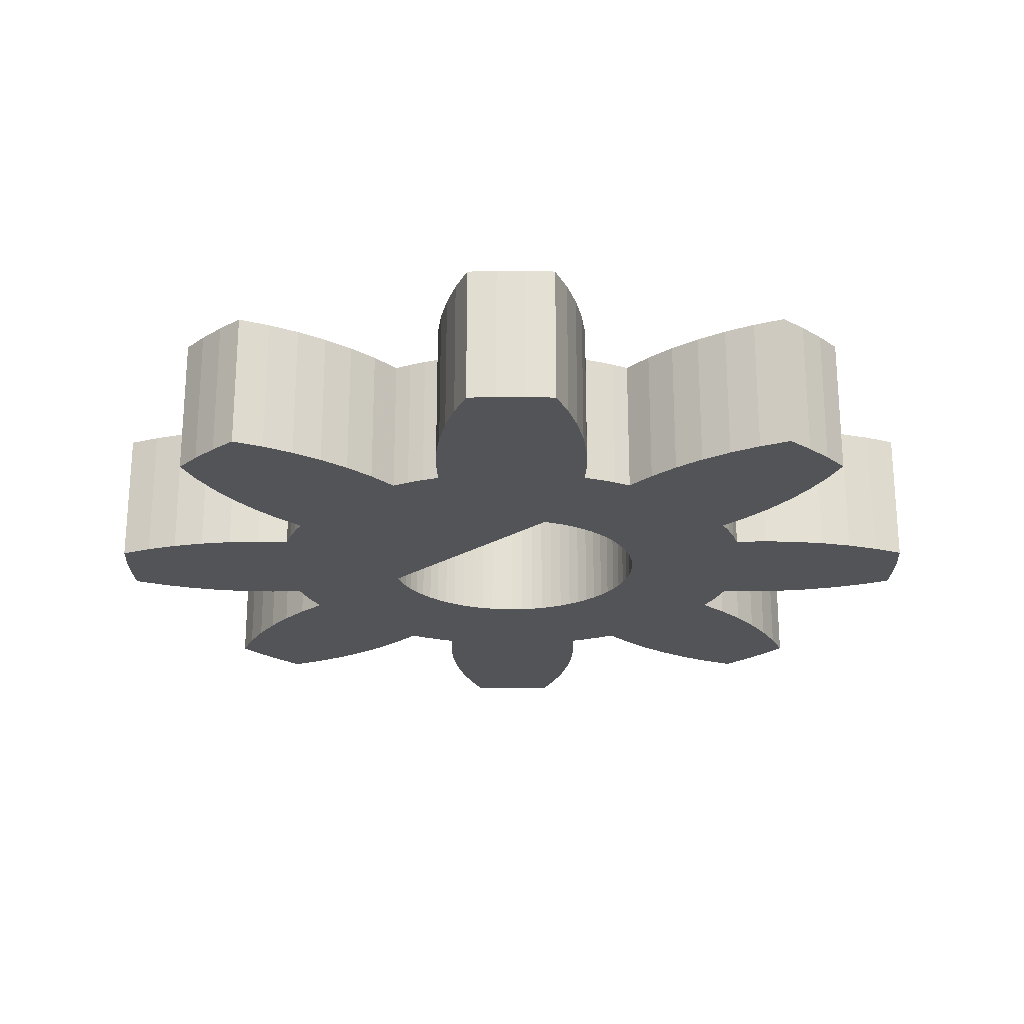
<metadata>
{"format":"obj","ext":"obj","renderer":"f3d","projection":"perspective","resolution":1024,"background":"white","views":[{"elev":-23.2,"azim":45.1,"up":"+Y"}]}
</metadata>
<code>
v -0.001204 -0.003 -0.008885
v -0.0009385 -0.003 -0.009529
v -0.0003133 -0.003 -0.00957
v 0.002009 -0.003 0.005338
v 0.001656 -0.003 0.005458
v -0.001656 -0.003 0.005458
v 0.001204 -0.003 0.008885
v 0.0009385 -0.003 0.009529
v 0.0003133 -0.003 0.00957
v 0.001204 -0.003 -0.008885
v 0.001412 -0.003 -0.00822
v 0 -0.003 -0.003001
v 0.001563 -0.003 -0.00754
v 0.001654 -0.003 -0.00685
v -0.005543 -0.003 0.00316
v -0.00503 -0.003 0.002689
v -0.006988 -0.003 0.006545
v -0.008885 -0.003 0.001204
v -0.009529 -0.003 0.0009385
v -0.00957 -0.003 0.0003133
v -0.006545 -0.003 -0.006988
v -0.002689 -0.003 -0.00503
v -0.006988 -0.003 -0.006545
v -0.00503 -0.003 -0.002689
v -0.002354 -0.003 -0.005196
v -0.0002615 -0.003 -0.00299
v -0.002009 -0.003 -0.005338
v -0.001656 -0.003 -0.005458
v -0.001685 -0.003 -0.006154
v -0.001654 -0.003 -0.00685
v -0.001563 -0.003 -0.00754
v -0.001412 -0.003 -0.00822
v 0.0009385 -0.003 -0.009529
v 0.0003133 -0.003 -0.00957
v 0.002819 -0.003 -0.001027
v 0.002719 -0.003 -0.001269
v 0.001656 -0.003 -0.005458
v 0.002598 -0.003 -0.001501
v 0.002457 -0.003 -0.001722
v 0.001928 -0.003 -0.002299
v 0.001721 -0.003 -0.002459
v 0.0015 -0.003 -0.002599
v 0.001268 -0.003 -0.00272
v 0.005458 -0.003 0.001656
v 0.00822 -0.003 -0.001412
v 0.008885 -0.003 -0.001204
v 0.001685 -0.003 0.006154
v 0.001654 -0.003 0.00685
v -0.005458 -0.003 -0.001656
v -0.002598 -0.003 0.001499
v 0.002598 -0.003 0.001499
v 0.002298 -0.003 -0.00193
v 0.002121 -0.003 -0.002123
v 0.001026 -0.003 -0.00282
v 0.0007765 -0.003 -0.002899
v 0.0005209 -0.003 -0.002956
v 0.006988 -0.003 0.006545
v 0.006545 -0.003 0.006988
v 0.002689 -0.003 0.00503
v 0.001563 -0.003 0.00754
v 0.001412 -0.003 0.00822
v -0.0003133 -0.003 0.00957
v -0.0009385 -0.003 0.009529
v -0.001204 -0.003 0.008885
v -0.006154 -0.003 0.001685
v -0.00685 -0.003 0.001654
v -0.0007765 -0.003 -0.002899
v -0.001026 -0.003 -0.00282
v -0.005543 -0.003 -0.00316
v -0.006013 -0.003 -0.003674
v -0.006437 -0.003 -0.004227
v -0.006811 -0.003 -0.004814
v -0.007134 -0.003 -0.005431
v -0.007402 -0.003 -0.006074
v -0.006074 -0.003 -0.007402
v -0.005431 -0.003 -0.007134
v -0.004814 -0.003 -0.006811
v -0.004227 -0.003 -0.006437
v 0.001685 -0.003 -0.006154
v 0.0002615 -0.003 -0.00299
v 0.00957 -0.003 0.0003133
v 0.00754 -0.003 0.001563
v 0.00685 -0.003 0.001654
v 0.002354 -0.003 0.005196
v 0.005338 -0.003 0.002009
v -0.001412 -0.003 0.00822
v -0.001563 -0.003 0.00754
v -0.001654 -0.003 0.00685
v -0.001685 -0.003 0.006154
v -0.002009 -0.003 0.005338
v -0.005458 -0.003 0.001656
v -0.005338 -0.003 0.002009
v -0.005196 -0.003 0.002354
v -0.00754 -0.003 0.001563
v -0.00822 -0.003 0.001412
v -0.00957 -0.003 -0.0003133
v -0.009529 -0.003 -0.0009385
v -0.008885 -0.003 -0.001204
v 0.00503 -0.003 -0.002689
v 0.002009 -0.003 -0.005338
v 0.002719 -0.003 0.001267
v 0.002819 -0.003 0.001025
v 0.005458 -0.003 -0.001656
v 0.002898 -0.003 0.0007752
v 0.002954 -0.003 0.0005197
v 0.002989 -0.003 0.0002602
v 0.003 -0.003 -1.28e-06
v 0.002989 -0.003 -0.0002628
v -0.002954 -0.003 -0.0005222
v -0.002989 -0.003 -0.0002628
v -0.003674 -0.003 -0.006013
v -0.00316 -0.003 -0.005543
v 0.009529 -0.003 0.0009385
v 0.008885 -0.003 0.001204
v 0.00822 -0.003 0.001412
v 0.006154 -0.003 0.001685
v 0.00957 -0.003 -0.0003133
v 0.009529 -0.003 -0.0009385
v -0.003674 -0.003 0.006013
v -0.004227 -0.003 0.006437
v -0.006545 -0.003 0.006988
v -0.00822 -0.003 -0.001412
v -0.00754 -0.003 -0.001563
v -0.00685 -0.003 -0.001654
v -0.006154 -0.003 -0.001685
v 0.003674 -0.003 -0.006013
v 0.004227 -0.003 -0.006437
v 0.006545 -0.003 -0.006988
v 0.006988 -0.003 -0.006545
v -0.0005209 -0.003 -0.002956
v 0.006154 -0.003 -0.001685
v 0.00685 -0.003 -0.001654
v 0.00754 -0.003 -0.001563
v 0.006013 -0.003 0.003674
v 0.006437 -0.003 0.004227
v -0.002354 -0.003 0.005196
v -0.002689 -0.003 0.00503
v -0.00316 -0.003 0.005543
v 0.002354 -0.003 -0.005196
v 0.002689 -0.003 -0.00503
v 0.00316 -0.003 -0.005543
v -0.001268 -0.003 -0.00272
v -0.0015 -0.003 -0.002599
v -0.001721 -0.003 -0.002459
v 0.005196 -0.003 0.002354
v 0.00503 -0.003 0.002689
v 0.005543 -0.003 0.00316
v 0.006074 -0.003 0.007402
v 0.005431 -0.003 0.007134
v 0.004814 -0.003 0.006811
v 0.004227 -0.003 0.006437
v -0.004814 -0.003 0.006811
v -0.005431 -0.003 0.007134
v -0.006074 -0.003 0.007402
v -0.007402 -0.003 0.006074
v -0.007134 -0.003 0.005431
v -0.006811 -0.003 0.004814
v 0.004814 -0.003 -0.006811
v 0.005431 -0.003 -0.007134
v 0.006074 -0.003 -0.007402
v 0.002898 -0.003 -0.0007777
v 0.005196 -0.003 -0.002354
v 0.002954 -0.003 -0.0005222
v 0.005338 -0.003 -0.002009
v -0.001928 -0.003 -0.002299
v -0.002121 -0.003 -0.002123
v -0.002298 -0.003 -0.00193
v -0.002954 -0.003 0.0005197
v -0.002898 -0.003 0.0007752
v 0.006811 -0.003 0.004814
v 0.007134 -0.003 0.005431
v 0.007402 -0.003 0.006074
v 0.003674 -0.003 0.006013
v 0.00316 -0.003 0.005543
v -0.006437 -0.003 0.004227
v -0.006013 -0.003 0.003674
v 0.007402 -0.003 -0.006074
v 0.007134 -0.003 -0.005431
v 0.006811 -0.003 -0.004814
v 0.006437 -0.003 -0.004227
v -0.002457 -0.003 -0.001722
v -0.002598 -0.003 -0.001501
v -0.005196 -0.003 -0.002354
v -0.002719 -0.003 -0.001269
v -0.005338 -0.003 -0.002009
v -0.002819 -0.003 -0.001027
v -0.002898 -0.003 -0.0007777
v -0.003 -0.003 -1.28e-06
v -0.002989 -0.003 0.0002602
v -0.002819 -0.003 0.001025
v -0.002719 -0.003 0.001267
v 0.006013 -0.003 -0.003674
v 0.005543 -0.003 -0.00316
v -0.002598 0 0.001499
v -0.002719 0 0.001267
v -0.002819 0 0.001025
v -0.002898 0 0.0007752
v -0.002954 0 0.0005197
v -0.002989 0 0.0002602
v -0.003 0 -1.28e-06
v -0.002989 -0 -0.0002628
v -0.002954 -0 -0.0005222
v -0.002898 -0 -0.0007777
v -0.002819 -0 -0.001027
v -0.002719 -0 -0.001269
v -0.002598 -0 -0.001501
v -0.002457 -0 -0.001722
v -0.002298 -0 -0.00193
v -0.002121 -0 -0.002123
v -0.001928 -0 -0.002299
v -0.001721 -0 -0.002459
v -0.0015 -0 -0.002599
v -0.001268 -0 -0.00272
v -0.001026 -0 -0.00282
v -0.0007765 -0 -0.002899
v -0.0005209 -0 -0.002956
v -0.0002615 -0 -0.00299
v 0 -0 -0.003001
v 0.0002615 -0 -0.00299
v 0.0005209 -0 -0.002956
v 0.0007765 -0 -0.002899
v 0.001026 -0 -0.00282
v 0.001268 -0 -0.00272
v 0.0015 -0 -0.002599
v 0.001721 -0 -0.002459
v 0.001928 -0 -0.002299
v 0.002121 -0 -0.002123
v 0.002298 -0 -0.00193
v 0.002457 -0 -0.001722
v 0.002598 -0 -0.001501
v 0.002719 -0 -0.001269
v 0.002819 -0 -0.001027
v 0.002898 -0 -0.0007777
v 0.002954 -0 -0.0005222
v 0.002989 -0 -0.0002628
v 0.003 -0 -1.28e-06
v 0.002989 0 0.0002602
v 0.002954 0 0.0005197
v 0.002898 0 0.0007752
v 0.002819 0 0.001025
v 0.002719 0 0.001267
v 0.002598 0 0.001499
v -0.005458 0 0.001656
v -0.005338 0 0.002009
v -0.005196 0 0.002354
v -0.00503 0 0.002689
v -0.009529 0 0.0009385
v -0.008885 0 0.001204
v -0.00822 0 0.001412
v -0.00754 0 0.001563
v -0.00685 0 0.001654
v -0.006154 0 0.001685
v -0.005543 0 0.00316
v -0.006013 0 0.003674
v -0.006437 0 0.004227
v -0.006811 0 0.004814
v -0.007134 0 0.005431
v -0.007402 0 0.006074
v -0.00503 -0 -0.002689
v -0.005196 -0 -0.002354
v -0.005338 -0 -0.002009
v -0.005458 -0 -0.001656
v -0.007402 -0 -0.006074
v -0.007134 -0 -0.005431
v -0.006811 -0 -0.004814
v -0.006437 -0 -0.004227
v -0.006013 -0 -0.003674
v -0.005543 -0 -0.00316
v -0.006154 -0 -0.001685
v -0.00685 -0 -0.001654
v -0.00754 -0 -0.001563
v -0.00822 -0 -0.001412
v -0.008885 -0 -0.001204
v -0.009529 -0 -0.0009385
v -0.001656 -0 -0.005458
v -0.002009 -0 -0.005338
v -0.002354 -0 -0.005196
v -0.002689 -0 -0.00503
v -0.0009385 -0 -0.009529
v -0.001204 -0 -0.008885
v -0.001412 -0 -0.00822
v -0.001563 -0 -0.00754
v -0.001654 -0 -0.00685
v -0.001685 -0 -0.006154
v -0.00316 -0 -0.005543
v -0.003674 -0 -0.006013
v -0.004227 -0 -0.006437
v -0.004814 -0 -0.006811
v -0.005431 -0 -0.007134
v -0.006074 -0 -0.007402
v 0.002689 -0 -0.00503
v 0.002354 -0 -0.005196
v 0.002009 -0 -0.005338
v 0.001656 -0 -0.005458
v 0.006074 -0 -0.007402
v 0.005431 -0 -0.007134
v 0.004814 -0 -0.006811
v 0.004227 -0 -0.006437
v 0.003674 -0 -0.006013
v 0.00316 -0 -0.005543
v 0.001685 -0 -0.006154
v 0.001654 -0 -0.00685
v 0.001563 -0 -0.00754
v 0.001412 -0 -0.00822
v 0.001204 -0 -0.008885
v 0.0009385 -0 -0.009529
v 0.005458 -0 -0.001656
v 0.005338 -0 -0.002009
v 0.005196 -0 -0.002354
v 0.00503 -0 -0.002689
v 0.009529 -0 -0.0009385
v 0.008885 -0 -0.001204
v 0.00822 -0 -0.001412
v 0.00754 -0 -0.001563
v 0.00685 -0 -0.001654
v 0.006154 -0 -0.001685
v 0.005543 -0 -0.00316
v 0.006013 -0 -0.003674
v 0.006437 -0 -0.004227
v 0.006811 -0 -0.004814
v 0.007134 -0 -0.005431
v 0.007402 -0 -0.006074
v 0.00503 0 0.002689
v 0.005196 0 0.002354
v 0.005338 0 0.002009
v 0.005458 0 0.001656
v 0.007402 0 0.006074
v 0.007134 0 0.005431
v 0.006811 0 0.004814
v 0.006437 0 0.004227
v 0.006013 0 0.003674
v 0.005543 0 0.00316
v 0.009529 0 0.0009385
v 0.00957 0 0.0003133
v 0.00957 -0 -0.0003133
v 0.0003133 -0 -0.00957
v -0.0003133 -0 -0.00957
v -0.006545 -0 -0.006988
v -0.006988 -0 -0.006545
v 0.006988 -0 -0.006545
v 0.006545 -0 -0.006988
v -0.006988 0 0.006545
v -0.006545 0 0.006988
v -0.006074 0 0.007402
v -0.00957 -0 -0.0003133
v -0.00957 0 0.0003133
v 0.006074 0 0.007402
v 0.006545 0 0.006988
v 0.006988 0 0.006545
v -0.0009385 0 0.009529
v -0.0003133 0 0.00957
v 0.0003133 0 0.00957
v 0.0009385 0 0.009529
v 0.005431 0 0.007134
v -0.001204 0 0.008885
v 0.002354 0 0.005196
v 0.002689 0 0.00503
v 0.00316 0 0.005543
v -0.002689 0 0.00503
v -0.001685 0 0.006154
v -0.001654 0 0.00685
v 0.004814 0 0.006811
v -0.001563 0 0.00754
v -0.001412 0 0.00822
v 0.001204 0 0.008885
v -0.001656 0 0.005458
v 0.001656 0 0.005458
v 0.002009 0 0.005338
v 0.00685 0 0.001654
v 0.00754 0 0.001563
v -0.002009 0 0.005338
v -0.002354 0 0.005196
v 0.001412 0 0.00822
v 0.001563 0 0.00754
v 0.001654 0 0.00685
v 0.001685 0 0.006154
v -0.005431 0 0.007134
v -0.004814 0 0.006811
v -0.004227 0 0.006437
v -0.003674 0 0.006013
v -0.00316 0 0.005543
v 0.006154 0 0.001685
v 0.003674 0 0.006013
v 0.004227 0 0.006437
v 0.00822 0 0.001412
v 0.008885 0 0.001204
f 1 2 3
f 4 5 6
f 7 8 9
f 10 11 12
f 11 13 12
f 12 13 14
f 15 16 17
f 18 19 20
f 21 22 23
f 22 24 23
f 22 25 26
f 25 27 26
f 27 28 26
f 26 28 12
f 28 29 12
f 29 30 12
f 30 31 12
f 12 31 32
f 33 10 34
f 10 12 34
f 34 12 3
f 12 32 3
f 3 32 1
f 35 36 37
f 36 38 37
f 37 38 39
f 40 41 37
f 41 42 37
f 37 42 43
f 44 45 46
f 47 48 9
f 49 50 6
f 50 51 6
f 39 52 37
f 52 53 37
f 37 53 40
f 43 54 37
f 54 55 37
f 37 55 56
f 57 58 59
f 48 60 9
f 60 61 9
f 9 61 7
f 62 63 64
f 65 66 20
f 67 68 24
f 24 69 23
f 69 70 23
f 23 70 71
f 71 72 23
f 72 73 23
f 23 73 74
f 75 76 21
f 76 77 21
f 21 77 78
f 14 79 12
f 79 37 12
f 12 37 80
f 37 56 80
f 81 82 83
f 84 44 59
f 44 85 59
f 64 86 62
f 86 87 62
f 62 87 88
f 88 89 62
f 89 6 62
f 62 6 9
f 6 5 9
f 9 5 47
f 16 6 90
f 91 49 92
f 49 6 92
f 92 6 93
f 6 16 93
f 66 94 20
f 94 95 20
f 20 95 18
f 96 97 98
f 99 37 100
f 101 102 103
f 102 104 103
f 103 104 105
f 105 106 103
f 106 107 103
f 103 107 108
f 109 110 49
f 78 111 21
f 111 112 21
f 21 112 22
f 113 114 81
f 114 115 81
f 81 115 82
f 83 116 81
f 116 44 81
f 81 44 117
f 44 46 117
f 117 46 118
f 119 120 121
f 17 16 121
f 98 122 96
f 122 123 96
f 96 123 124
f 124 125 96
f 125 49 96
f 96 49 20
f 49 91 20
f 20 91 65
f 126 127 128
f 128 129 99
f 22 26 24
f 26 130 24
f 24 130 67
f 101 103 51
f 103 131 51
f 51 131 132
f 84 4 44
f 4 6 44
f 44 6 45
f 6 51 45
f 45 51 133
f 51 132 133
f 134 135 57
f 90 136 16
f 136 137 16
f 16 137 121
f 137 138 121
f 121 138 119
f 100 139 99
f 139 140 99
f 99 140 128
f 140 141 128
f 128 141 126
f 68 142 24
f 142 143 24
f 24 143 144
f 85 145 59
f 145 146 59
f 59 146 57
f 146 147 57
f 57 147 134
f 148 149 58
f 149 150 58
f 58 150 151
f 120 152 121
f 152 153 121
f 121 153 154
f 155 156 17
f 156 157 17
f 127 158 128
f 158 159 128
f 128 159 160
f 35 37 161
f 37 99 161
f 161 99 162
f 108 163 103
f 163 161 103
f 103 161 164
f 161 162 164
f 144 165 24
f 165 166 24
f 24 166 167
f 49 168 169
f 135 170 57
f 170 171 57
f 57 171 172
f 151 173 58
f 173 174 58
f 58 174 59
f 157 175 17
f 175 176 17
f 17 176 15
f 177 178 129
f 178 179 129
f 129 179 180
f 167 181 24
f 181 182 24
f 24 182 183
f 182 184 183
f 183 184 185
f 184 186 185
f 185 186 49
f 186 187 49
f 49 187 109
f 110 188 49
f 188 189 49
f 49 189 168
f 169 190 49
f 190 191 49
f 49 191 50
f 180 192 129
f 192 193 129
f 129 193 99
f 194 50 195
f 50 191 195
f 195 191 196
f 191 190 196
f 196 190 197
f 190 169 197
f 197 169 198
f 169 168 198
f 198 168 199
f 168 189 199
f 199 189 200
f 189 188 200
f 200 188 201
f 188 110 201
f 201 110 202
f 110 109 202
f 202 109 203
f 109 187 203
f 203 187 204
f 187 186 204
f 204 186 205
f 186 184 205
f 205 184 206
f 184 182 206
f 206 182 207
f 182 181 207
f 207 181 208
f 181 167 208
f 208 167 209
f 167 166 209
f 209 166 210
f 166 165 210
f 210 165 211
f 165 144 211
f 211 144 212
f 144 143 212
f 212 143 213
f 143 142 213
f 213 142 214
f 142 68 214
f 214 68 215
f 68 67 215
f 215 67 216
f 67 130 216
f 216 130 217
f 130 26 217
f 217 26 218
f 26 12 218
f 218 12 219
f 12 80 219
f 219 80 220
f 80 56 220
f 220 56 221
f 56 55 221
f 221 55 222
f 55 54 222
f 222 54 223
f 54 43 223
f 223 43 224
f 43 42 224
f 224 42 225
f 42 41 225
f 225 41 226
f 41 40 226
f 226 40 227
f 40 53 227
f 227 53 228
f 53 52 228
f 228 52 229
f 52 39 229
f 229 39 230
f 39 38 230
f 230 38 231
f 38 36 231
f 231 36 232
f 36 35 232
f 232 35 233
f 35 161 233
f 233 161 234
f 161 163 234
f 234 163 235
f 163 108 235
f 235 108 236
f 108 107 236
f 236 107 237
f 107 106 237
f 237 106 238
f 106 105 238
f 238 105 239
f 105 104 239
f 239 104 240
f 104 102 240
f 240 102 241
f 102 101 241
f 241 101 242
f 101 51 242
f 194 242 50
f 242 51 50
f 243 91 92
f 243 92 244
f 92 93 244
f 244 93 245
f 93 16 245
f 245 16 246
f 247 19 18
f 247 18 248
f 18 95 248
f 248 95 249
f 95 94 249
f 249 94 250
f 94 66 250
f 250 66 251
f 66 65 251
f 251 65 252
f 65 91 252
f 252 91 243
f 246 16 15
f 246 15 253
f 15 176 253
f 253 176 254
f 176 175 254
f 254 175 255
f 175 157 255
f 255 157 256
f 157 156 256
f 256 156 257
f 156 155 257
f 257 155 258
f 259 24 183
f 259 183 260
f 183 185 260
f 260 185 261
f 185 49 261
f 261 49 262
f 263 74 73
f 263 73 264
f 73 72 264
f 264 72 265
f 72 71 265
f 265 71 266
f 71 70 266
f 266 70 267
f 70 69 267
f 267 69 268
f 69 24 268
f 268 24 259
f 262 49 125
f 262 125 269
f 125 124 269
f 269 124 270
f 124 123 270
f 270 123 271
f 123 122 271
f 271 122 272
f 122 98 272
f 272 98 273
f 98 97 273
f 273 97 274
f 275 28 27
f 275 27 276
f 27 25 276
f 276 25 277
f 25 22 277
f 277 22 278
f 279 2 1
f 279 1 280
f 1 32 280
f 280 32 281
f 32 31 281
f 281 31 282
f 31 30 282
f 282 30 283
f 30 29 283
f 283 29 284
f 29 28 284
f 284 28 275
f 278 22 112
f 278 112 285
f 112 111 285
f 285 111 286
f 111 78 286
f 286 78 287
f 78 77 287
f 287 77 288
f 77 76 288
f 288 76 289
f 76 75 289
f 289 75 290
f 291 140 139
f 291 139 292
f 139 100 292
f 292 100 293
f 100 37 293
f 293 37 294
f 295 160 159
f 295 159 296
f 159 158 296
f 296 158 297
f 158 127 297
f 297 127 298
f 127 126 298
f 298 126 299
f 126 141 299
f 299 141 300
f 141 140 300
f 300 140 291
f 294 37 79
f 294 79 301
f 79 14 301
f 301 14 302
f 14 13 302
f 302 13 303
f 13 11 303
f 303 11 304
f 11 10 304
f 304 10 305
f 10 33 305
f 305 33 306
f 307 103 164
f 307 164 308
f 164 162 308
f 308 162 309
f 162 99 309
f 309 99 310
f 311 118 46
f 311 46 312
f 46 45 312
f 312 45 313
f 45 133 313
f 313 133 314
f 133 132 314
f 314 132 315
f 132 131 315
f 315 131 316
f 131 103 316
f 316 103 307
f 310 99 193
f 310 193 317
f 193 192 317
f 317 192 318
f 192 180 318
f 318 180 319
f 180 179 319
f 319 179 320
f 179 178 320
f 320 178 321
f 178 177 321
f 321 177 322
f 323 146 145
f 323 145 324
f 145 85 324
f 324 85 325
f 85 44 325
f 325 44 326
f 327 172 171
f 327 171 328
f 171 170 328
f 328 170 329
f 170 135 329
f 329 135 330
f 135 134 330
f 330 134 331
f 134 147 331
f 331 147 332
f 147 146 332
f 332 146 323
f 333 113 81
f 333 81 334
f 81 117 334
f 334 117 335
f 117 118 335
f 335 118 311
f 306 33 34
f 306 34 336
f 34 3 336
f 336 3 337
f 3 2 337
f 337 2 279
f 290 75 21
f 290 21 338
f 21 23 338
f 338 23 339
f 23 74 339
f 339 74 263
f 322 177 129
f 322 129 340
f 129 128 340
f 340 128 341
f 128 160 341
f 341 160 295
f 258 155 17
f 258 17 342
f 17 121 342
f 342 121 343
f 121 154 343
f 343 154 344
f 274 97 96
f 274 96 345
f 96 20 345
f 345 20 346
f 20 19 346
f 346 19 247
f 347 148 58
f 347 58 348
f 58 57 348
f 348 57 349
f 57 172 349
f 349 172 327
f 350 63 62
f 350 62 351
f 62 9 351
f 351 9 352
f 9 8 352
f 352 8 353
f 354 347 242
f 316 307 335
f 355 350 351
f 356 357 242
f 357 358 242
f 339 263 264
f 259 260 359
f 260 261 359
f 359 261 262
f 273 274 345
f 342 343 359
f 360 361 351
f 354 242 362
f 264 265 339
f 265 266 339
f 339 266 267
f 267 268 339
f 268 259 339
f 339 259 338
f 346 247 248
f 257 258 342
f 276 202 203
f 361 363 351
f 363 364 351
f 351 364 355
f 352 353 365
f 366 367 242
f 367 368 242
f 242 368 356
f 269 270 345
f 248 249 346
f 249 250 346
f 346 250 251
f 347 348 242
f 348 349 242
f 242 349 323
f 369 370 334
f 335 307 334
f 224 225 310
f 337 279 280
f 366 242 371
f 242 194 371
f 371 194 372
f 196 197 359
f 198 199 288
f 365 373 352
f 373 374 352
f 352 374 375
f 375 376 352
f 376 367 352
f 352 367 351
f 367 366 351
f 351 366 360
f 251 252 346
f 252 243 346
f 346 243 345
f 243 262 345
f 345 262 269
f 270 271 345
f 271 272 345
f 345 272 273
f 344 377 343
f 377 378 343
f 343 378 379
f 379 380 343
f 380 381 343
f 343 381 359
f 323 324 242
f 324 325 242
f 242 325 307
f 325 326 307
f 307 326 334
f 326 382 334
f 334 382 369
f 340 341 291
f 293 294 219
f 294 218 219
f 280 281 337
f 281 282 337
f 337 282 283
f 294 336 275
f 336 337 275
f 275 337 284
f 337 283 284
f 276 203 275
f 203 204 275
f 275 204 205
f 205 206 275
f 206 207 275
f 275 207 208
f 197 198 359
f 198 288 359
f 359 288 259
f 288 289 259
f 259 289 338
f 289 290 338
f 358 383 242
f 383 384 242
f 242 384 362
f 243 244 262
f 244 245 262
f 262 245 359
f 245 246 359
f 359 246 342
f 246 253 342
f 342 253 254
f 370 385 334
f 385 386 334
f 334 386 333
f 313 335 312
f 335 311 312
f 313 314 335
f 314 315 335
f 335 315 316
f 225 226 310
f 226 227 310
f 310 227 228
f 238 239 307
f 322 340 321
f 340 320 321
f 208 209 275
f 209 210 275
f 275 210 294
f 210 211 294
f 294 211 212
f 212 213 294
f 213 214 294
f 294 214 215
f 215 216 294
f 216 217 294
f 294 217 218
f 294 301 336
f 301 302 336
f 336 302 303
f 303 304 336
f 304 305 336
f 336 305 306
f 372 194 359
f 194 195 359
f 359 195 196
f 254 255 342
f 255 256 342
f 342 256 257
f 330 331 349
f 331 332 349
f 349 332 323
f 221 310 220
f 310 219 220
f 221 222 310
f 222 223 310
f 310 223 224
f 239 240 307
f 240 241 307
f 307 241 242
f 317 318 340
f 318 319 340
f 340 319 320
f 298 299 341
f 299 300 341
f 341 300 291
f 317 340 310
f 340 291 310
f 310 291 219
f 291 292 219
f 219 292 293
f 327 328 349
f 328 329 349
f 349 329 330
f 234 235 307
f 295 296 341
f 296 297 341
f 341 297 298
f 199 200 288
f 200 201 288
f 288 201 287
f 201 286 287
f 228 229 310
f 229 230 310
f 310 230 309
f 230 231 309
f 309 231 308
f 231 232 308
f 308 232 307
f 232 233 307
f 307 233 234
f 235 236 307
f 236 237 307
f 307 237 238
f 276 277 202
f 277 278 202
f 202 278 201
f 278 285 201
f 201 285 286
f 366 6 89
f 366 89 360
f 89 88 360
f 360 88 361
f 88 87 361
f 361 87 363
f 87 86 363
f 363 86 364
f 86 64 364
f 364 64 355
f 64 63 355
f 355 63 350
f 344 154 153
f 344 153 377
f 153 152 377
f 377 152 378
f 152 120 378
f 378 120 379
f 120 119 379
f 379 119 380
f 119 138 380
f 380 138 381
f 138 137 381
f 381 137 359
f 359 137 136
f 359 136 372
f 136 90 372
f 372 90 371
f 90 6 371
f 371 6 366
f 357 59 174
f 357 174 358
f 174 173 358
f 358 173 383
f 173 151 383
f 383 151 384
f 151 150 384
f 384 150 362
f 150 149 362
f 362 149 354
f 149 148 354
f 354 148 347
f 353 8 7
f 353 7 365
f 7 61 365
f 365 61 373
f 61 60 373
f 373 60 374
f 60 48 374
f 374 48 375
f 48 47 375
f 375 47 376
f 47 5 376
f 376 5 367
f 367 5 4
f 367 4 368
f 4 84 368
f 368 84 356
f 84 59 356
f 356 59 357
f 326 44 116
f 326 116 382
f 116 83 382
f 382 83 369
f 83 82 369
f 369 82 370
f 82 115 370
f 370 115 385
f 115 114 385
f 385 114 386
f 114 113 386
f 386 113 333

</code>
